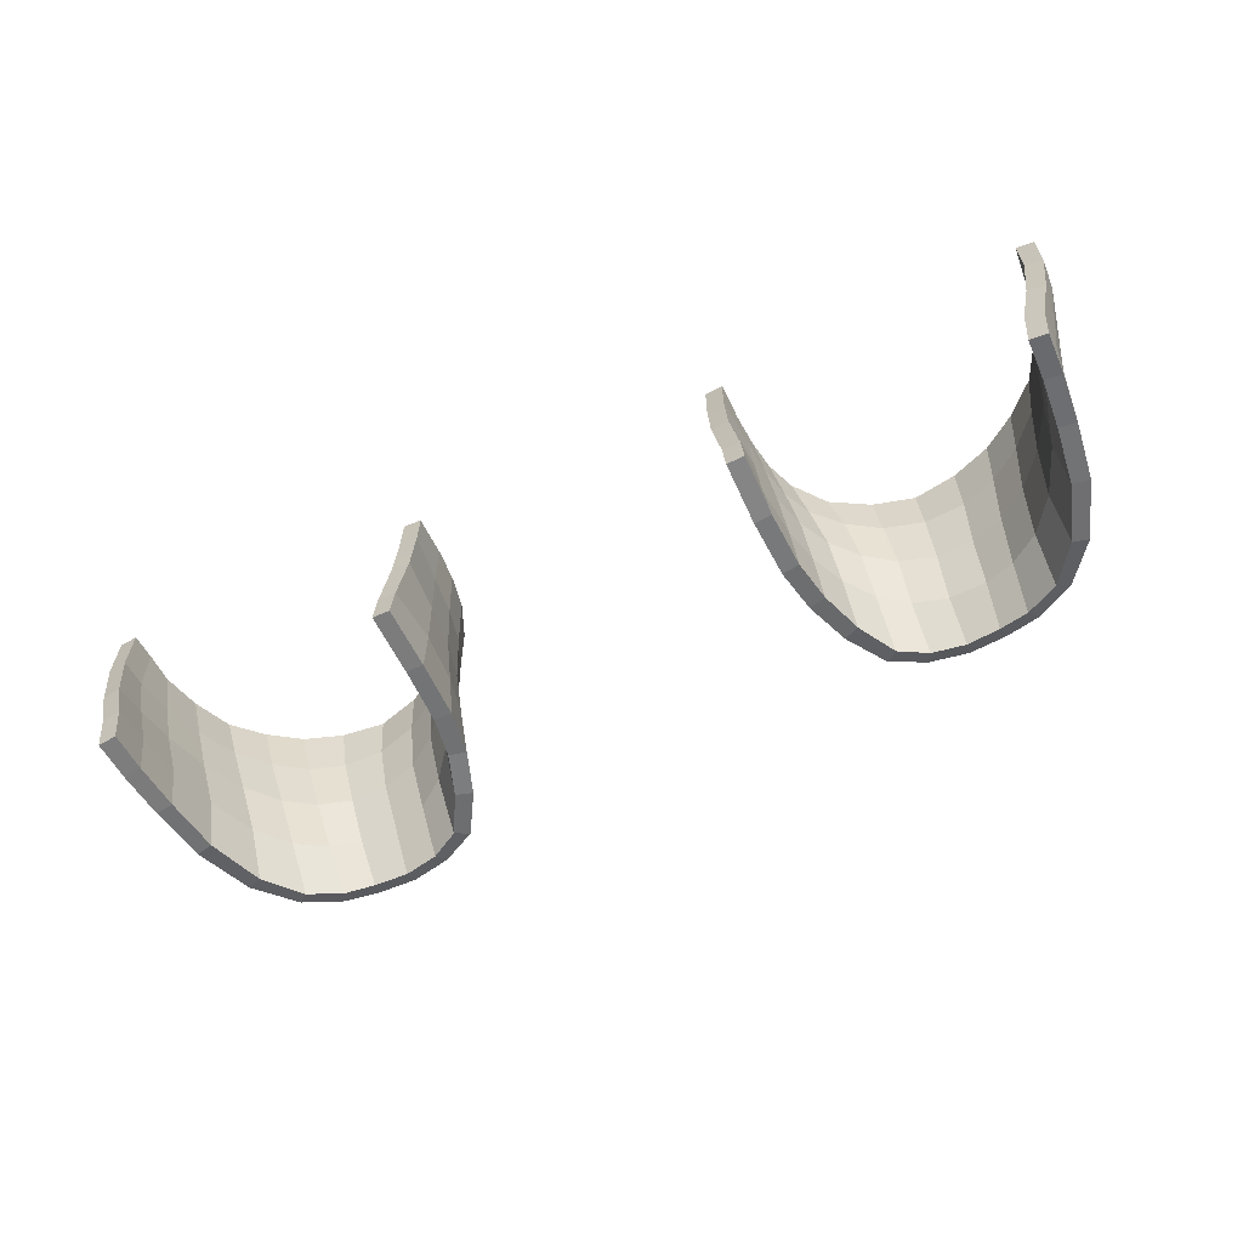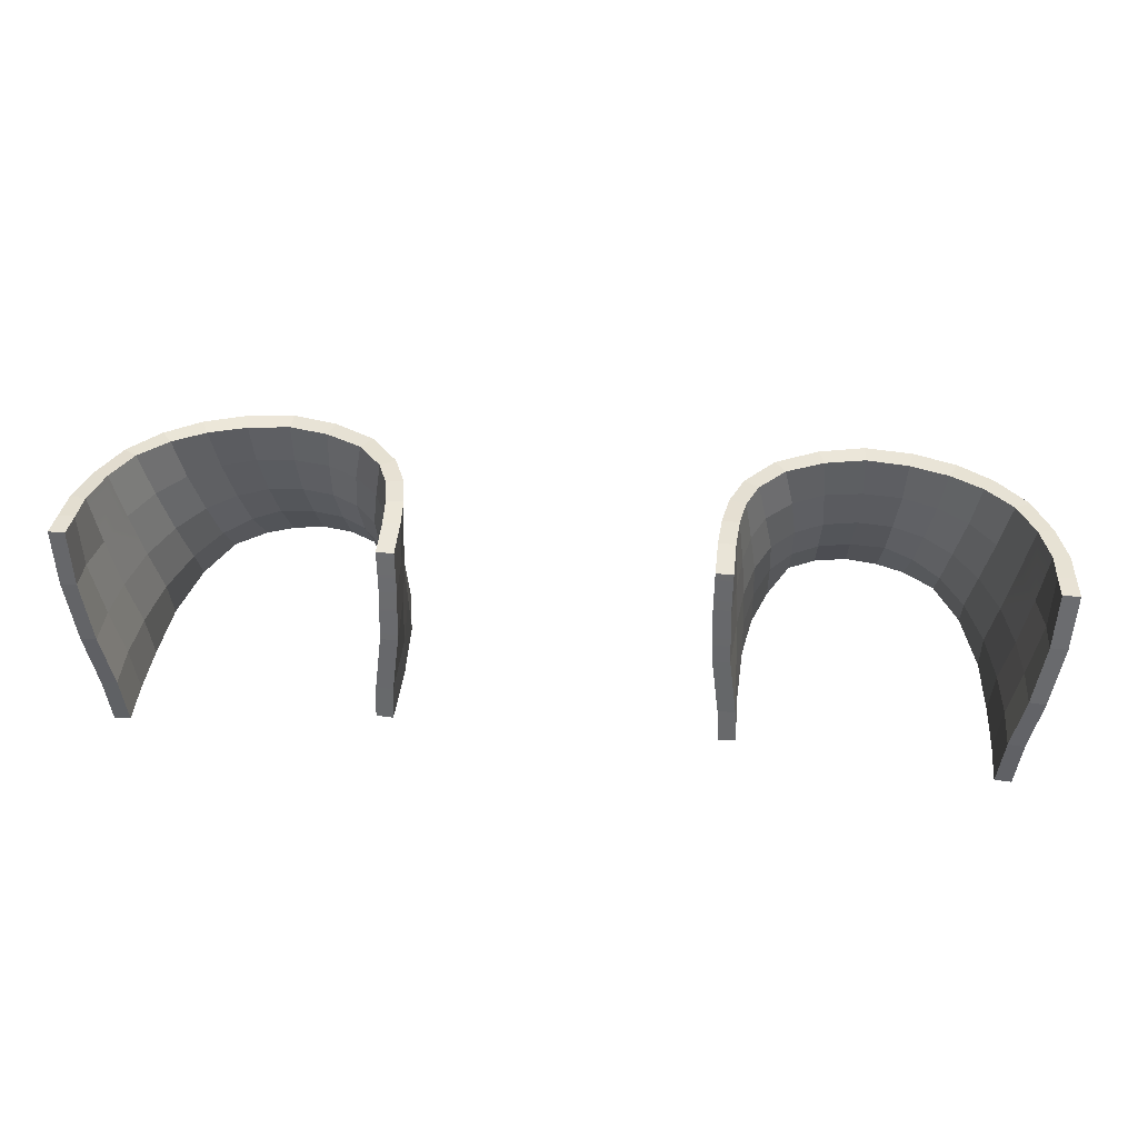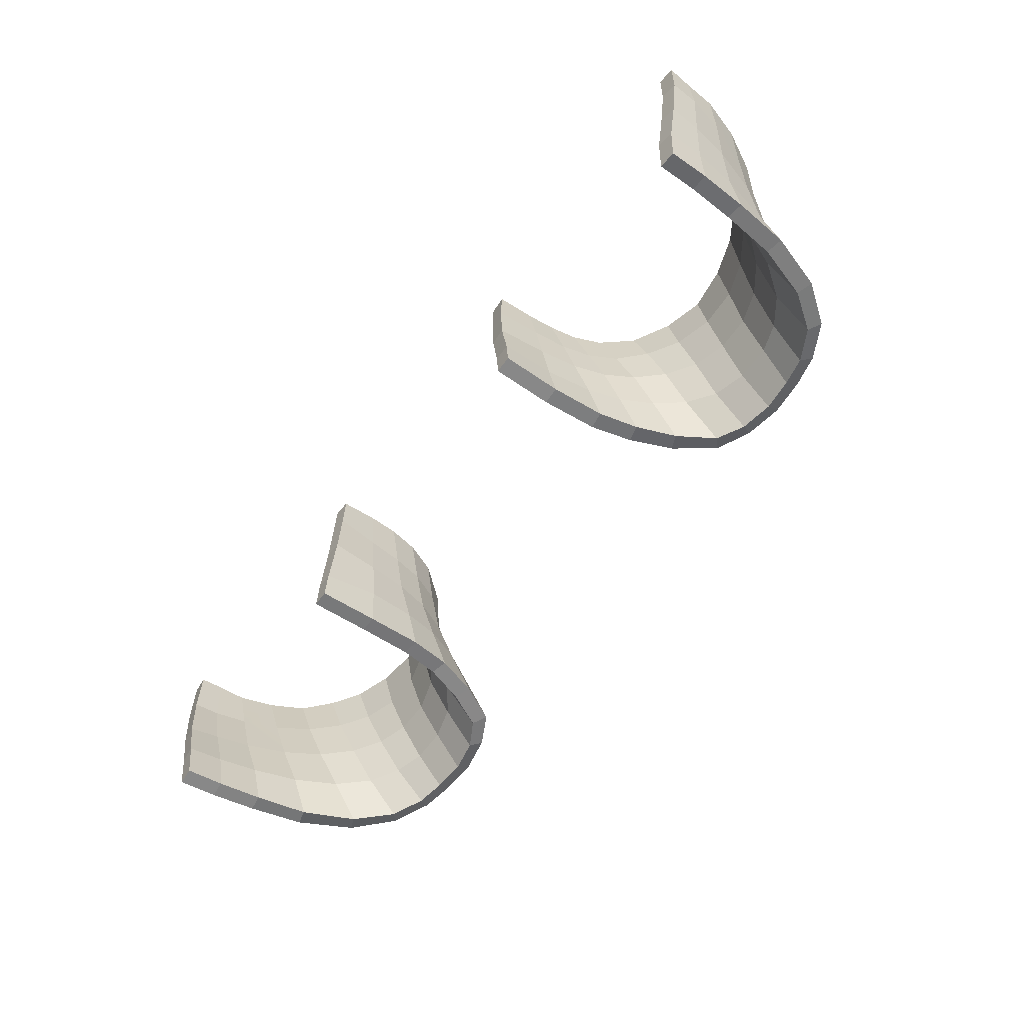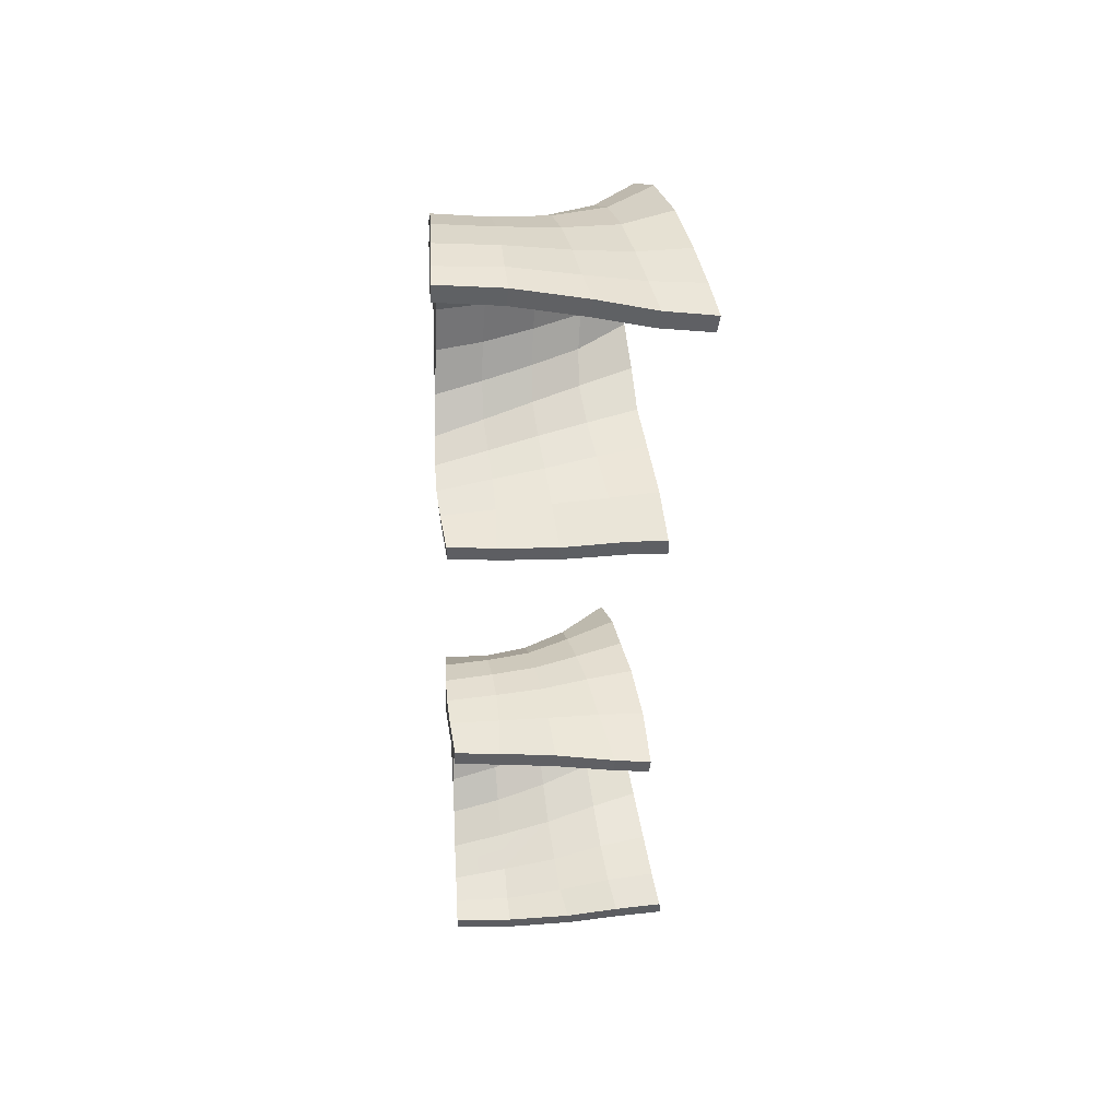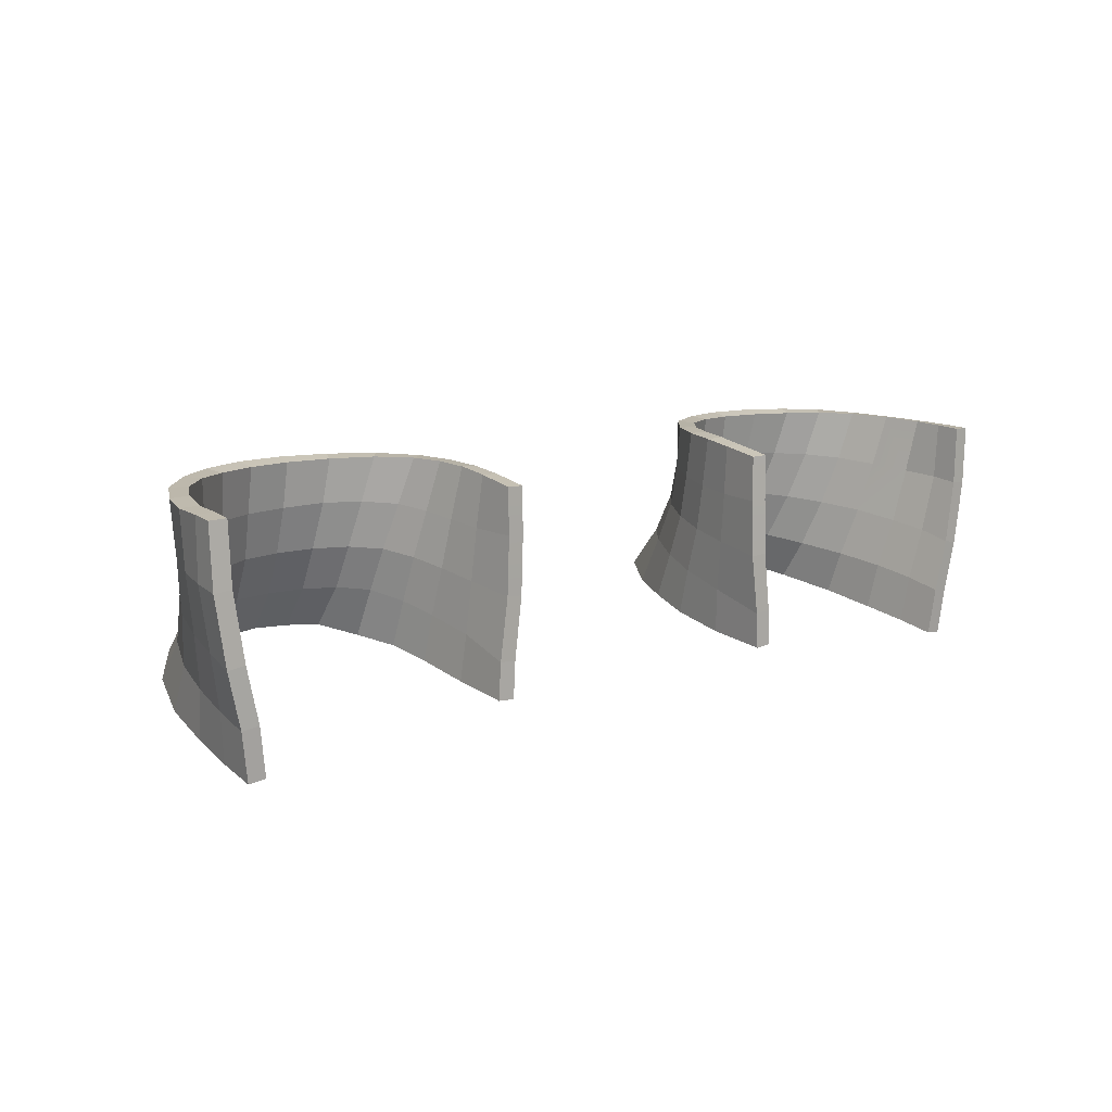
<metadata>
{"format":"obj","ext":"obj","renderer":"f3d","projection":"perspective","resolution":1024,"background":"white","views":[{"elev":-65.6,"azim":25.0,"up":"+Z"},{"elev":36.3,"azim":6.1,"up":"+Z"},{"elev":-63.4,"azim":53.9,"up":"+Z"},{"elev":-41.8,"azim":89.1,"up":"+Y"},{"elev":11.0,"azim":-39.1,"up":"+Z"}]}
</metadata>
<code>
o LowPoly_Guarda_SapatosdeFerroParte02
v -23.96 6.819 -9.846
v -25.14 6.06 -9.834
v -24.85 6.516 -11.66
v -23.74 7.289 -11.6
v -25.56 6.551 -9.784
v -24.25 7.385 -9.734
v -24.03 7.847 -11.47
v -25.28 6.994 -11.6
v -22.48 7.744 -11.55
v -22.55 7.305 -9.836
v -22.68 7.919 -9.699
v -22.61 8.352 -11.38
v -21.01 7.8 -11.5
v -20.98 7.504 -9.831
v -20.93 8.136 -9.705
v -20.96 8.422 -11.33
v -22.29 8.364 -13.29
v -20.97 8.411 -13.23
v -20.91 8.999 -12.96
v -22.42 8.949 -13.04
v -23.46 7.95 -13.4
v -23.77 8.483 -13.21
v -24.5 7.178 -13.55
v -24.95 7.626 -13.43
v -23.24 8.863 -15.11
v -22.17 9.258 -14.91
v -22.31 9.8 -14.58
v -23.54 9.357 -14.82
v -24.27 8.106 -15.35
v -24.73 8.511 -15.12
v -25.42 6.035 -13.75
v -25.15 6.872 -15.64
v -25.71 7.156 -15.52
v -25.97 6.373 -13.72
v -24.23 9.419 -16.81
v -23.06 10.06 -16.6
v -23.34 10.53 -16.26
v -24.68 9.79 -16.52
v -25.21 7.999 -17.24
v -25.78 8.244 -17.06
v -25.82 5.2 -15.94
v -25.87 5.916 -17.69
v -26.49 6.061 -17.62
v -26.44 5.382 -15.92
v -26.14 4.58 -13.98
v -26.6 2.987 -14.26
v -26.22 3.421 -16.23
v -26.85 3.535 -16.28
v -27.22 3.141 -14.34
v -26.73 4.813 -14.01
v -26.1 3.813 -18.08
v -26.74 3.898 -18.09
v -26.43 1.842 -16.54
v -26.22 2.054 -18.39
v -26.85 2.105 -18.45
v -27.06 1.913 -16.63
v -26.84 1.592 -14.51
v -26.94 0.3907 -14.83
v -26.48 0.4508 -16.86
v -27.11 0.5014 -16.96
v -27.57 0.458 -14.95
v -27.46 1.687 -14.62
v -26.24 0.5591 -18.67
v -26.88 0.591 -18.74
v -16.83 0.6498 -16.4
v -16.54 0.6191 -14.13
v -16.68 2.503 -13.86
v -16.75 2.747 -15.81
v -15.91 0.6558 -14.16
v -16.19 0.6566 -16.44
v -16.11 2.779 -15.84
v -16.04 2.558 -13.88
v -16.87 2.94 -17.53
v -16.9 0.6649 -17.76
v -16.26 0.6569 -17.8
v -16.23 2.959 -17.56
v -16.93 4.573 -15.4
v -16.95 5.045 -17.18
v -16.32 5.127 -17.17
v -16.29 4.668 -15.39
v -16.87 4.008 -13.61
v -17.2 5.262 -13.36
v -17.24 5.92 -15.07
v -16.63 6.104 -15
v -16.6 5.472 -13.33
v -16.24 4.12 -13.62
v -17.23 6.616 -16.86
v -16.62 6.785 -16.79
v -17.8 7.196 -14.79
v -17.77 8.161 -16.66
v -17.21 8.428 -16.5
v -17.24 7.491 -14.63
v -17.76 6.38 -13.15
v -18.62 7.342 -13.11
v -18.61 8.237 -14.76
v -18.19 8.66 -14.48
v -18.21 7.81 -12.92
v -17.23 6.724 -13.05
v -18.57 9.613 -16.41
v -18.15 10.01 -16.1
v -19.61 8.953 -14.81
v -19.59 10.18 -16.39
v -19.39 10.66 -16.01
v -19.39 9.459 -14.47
v -19.69 8.055 -13.16
v -20.84 9.285 -14.86
v -20.8 9.828 -14.51
v -19.45 8.607 -12.92
v -20.81 10.41 -16.37
v -20.78 10.93 -15.99
v -22.01 10.29 -16.45
v -22.14 10.81 -16.09
v -19.59 7.438 -11.41
v -19.35 8.021 -11.27
v -18.42 6.718 -11.39
v -18.02 7.213 -11.3
v -18.1 6.351 -9.761
v -19.49 7.108 -9.794
v -19.25 7.699 -9.699
v -17.69 6.853 -9.71
v -17.49 5.764 -11.46
v -17.16 5.225 -9.761
v -16.62 5.577 -9.758
v -16.95 6.122 -11.43
v -17 4.729 -11.62
v -16.75 4.211 -9.807
v -16.14 4.408 -9.834
v -16.39 4.937 -11.64
v -16.74 3.595 -11.81
v -16.56 3.157 -9.893
v -15.93 3.253 -9.931
v -16.11 3.701 -11.84
v -16.61 2.283 -11.95
v -16.49 2.06 -10.06
v -15.86 2.106 -10.09
v -15.97 2.338 -11.97
v -16.47 0.6149 -12.01
v -16.48 0.6373 -10.32
v -15.85 0.67 -10.34
v -15.83 0.6572 -12.03
v -27.32 0.4033 -12.4
v -27.26 1.417 -12.26
v -27.32 1.335 -10.1
v -27.4 0.4192 -10.17
v -28.04 0.4655 -10.19
v -27.96 1.406 -10.13
v -27.95 0.4594 -12.46
v -27.89 1.503 -12.33
v -26.98 2.706 -12.13
v -27.26 2.41 -10.05
v -27.88 2.558 -10.1
v -27.59 2.864 -12.2
v -26.5 4.129 -11.96
v -26.86 3.771 -9.955
v -27.44 4.021 -10.01
v -27.08 4.379 -12.01
v -25.79 5.451 -11.79
v -26.18 5.087 -9.889
v -26.7 5.466 -9.909
v -26.32 5.819 -11.8
v 3.344 6.819 -9.846
v 3.117 7.289 -11.6
v 4.231 6.516 -11.66
v 4.525 6.06 -9.834
v 3.63 7.385 -9.734
v 4.937 6.551 -9.784
v 4.657 6.994 -11.6
v 3.411 7.847 -11.47
v 1.928 7.305 -9.836
v 1.858 7.744 -11.55
v 2.062 7.919 -9.699
v 1.989 8.352 -11.38
v 0.3653 7.504 -9.831
v 0.3939 7.8 -11.5
v 0.3146 8.136 -9.705
v 0.3394 8.422 -11.33
v 0.3492 8.411 -13.23
v 1.673 8.364 -13.29
v 1.803 8.949 -13.04
v 0.2927 8.999 -12.96
v 2.839 7.95 -13.4
v 3.147 8.483 -13.21
v 3.883 7.178 -13.55
v 4.333 7.626 -13.43
v 1.555 9.258 -14.91
v 2.621 8.863 -15.11
v 2.917 9.357 -14.82
v 1.686 9.8 -14.58
v 3.651 8.106 -15.35
v 4.107 8.511 -15.12
v 4.527 6.872 -15.64
v 4.799 6.035 -13.75
v 5.347 6.373 -13.72
v 5.096 7.156 -15.52
v 2.442 10.06 -16.6
v 3.615 9.419 -16.81
v 4.057 9.79 -16.52
v 2.718 10.53 -16.26
v 4.594 7.999 -17.24
v 5.161 8.244 -17.06
v 5.247 5.916 -17.69
v 5.2 5.2 -15.94
v 5.868 6.061 -17.62
v 5.818 5.382 -15.92
v 5.606 3.421 -16.23
v 5.985 2.987 -14.26
v 5.519 4.58 -13.98
v 6.115 4.813 -14.01
v 6.6 3.141 -14.34
v 6.234 3.535 -16.28
v 5.483 3.813 -18.08
v 6.116 3.898 -18.09
v 5.602 2.054 -18.39
v 5.81 1.842 -16.54
v 6.235 2.105 -18.45
v 6.44 1.913 -16.63
v 5.862 0.4508 -16.86
v 6.324 0.3907 -14.83
v 6.22 1.592 -14.51
v 6.947 0.458 -14.95
v 6.491 0.5014 -16.96
v 6.842 1.687 -14.62
v 5.625 0.5591 -18.67
v 6.258 0.591 -18.74
v -3.791 0.6498 -16.4
v -3.868 2.747 -15.81
v -3.939 2.503 -13.86
v -4.077 0.6191 -14.13
v -4.428 0.6566 -16.44
v -4.714 0.6558 -14.16
v -4.574 2.558 -13.88
v -4.505 2.779 -15.84
v -3.718 0.6649 -17.76
v -3.749 2.94 -17.53
v -4.355 0.6569 -17.8
v -4.386 2.959 -17.56
v -3.67 5.045 -17.18
v -3.694 4.573 -15.4
v -4.304 5.127 -17.17
v -4.327 4.668 -15.39
v -3.383 5.92 -15.07
v -3.415 5.262 -13.36
v -3.751 4.008 -13.61
v -4.38 4.12 -13.62
v -4.021 5.472 -13.33
v -3.994 6.104 -15
v -3.388 6.616 -16.86
v -4.003 6.785 -16.79
v -2.846 8.161 -16.66
v -2.823 7.196 -14.79
v -3.409 8.428 -16.5
v -3.375 7.491 -14.63
v -2.013 8.237 -14.76
v -2.002 7.342 -13.11
v -2.854 6.38 -13.15
v -3.394 6.724 -13.05
v -2.41 7.81 -12.92
v -2.428 8.66 -14.48
v -2.051 9.613 -16.41
v -2.473 10.01 -16.1
v -1.032 10.18 -16.39
v -1.013 8.953 -14.81
v -1.23 10.66 -16.01
v -1.229 9.459 -14.47
v 0.2193 9.285 -14.86
v -0.9276 8.055 -13.16
v -1.167 8.607 -12.92
v 0.1761 9.828 -14.51
v 0.1904 10.41 -16.37
v 0.1586 10.93 -15.99
v 1.391 10.29 -16.45
v 1.519 10.81 -16.09
v -1.027 7.438 -11.41
v -1.269 8.021 -11.27
v -2.194 6.718 -11.39
v -2.601 7.213 -11.3
v -1.133 7.108 -9.794
v -2.524 6.351 -9.761
v -2.929 6.853 -9.71
v -1.372 7.699 -9.699
v -3.457 5.225 -9.761
v -3.134 5.764 -11.46
v -3.999 5.577 -9.758
v -3.672 6.122 -11.43
v -3.869 4.211 -9.807
v -3.623 4.729 -11.62
v -4.48 4.408 -9.834
v -4.23 4.937 -11.64
v -4.054 3.157 -9.893
v -3.877 3.595 -11.81
v -4.685 3.253 -9.931
v -4.507 3.701 -11.84
v -4.128 2.06 -10.06
v -4.011 2.283 -11.95
v -4.764 2.106 -10.09
v -4.647 2.338 -11.97
v -4.136 0.6373 -10.32
v -4.153 0.6149 -12.01
v -4.773 0.67 -10.34
v -4.79 0.6572 -12.03
v 6.697 0.4033 -12.4
v 6.785 0.4192 -10.17
v 6.704 1.335 -10.1
v 6.644 1.417 -12.26
v 7.421 0.4655 -10.19
v 7.331 0.4594 -12.46
v 7.338 1.406 -10.13
v 7.275 1.503 -12.33
v 6.643 2.41 -10.05
v 6.359 2.706 -12.13
v 7.263 2.558 -10.1
v 6.975 2.864 -12.2
v 6.237 3.771 -9.955
v 5.877 4.129 -11.96
v 6.824 4.021 -10.01
v 6.464 4.379 -12.01
v 5.561 5.087 -9.889
v 5.173 5.451 -11.79
v 6.082 5.466 -9.909
v 5.702 5.819 -11.8
f 1 2 3 4
f 5 2 1 6
f 6 7 8 5
f 1 4 9 10
f 6 1 10 11
f 6 11 12 7
f 9 13 14 10
f 11 10 14 15
f 12 11 15 16
f 9 17 18 13
f 12 16 19 20
f 9 4 21 17
f 12 20 22 7
f 21 4 3 23
f 22 24 8 7
f 21 25 26 17
f 22 20 27 28
f 21 23 29 25
f 22 28 30 24
f 29 23 31 32
f 30 33 34 24
f 29 35 36 25
f 37 36 35 38
f 30 28 37 38
f 29 32 39 35
f 38 35 39 40
f 30 38 40 33
f 39 32 41 42
f 40 39 42 43
f 40 43 44 33
f 41 45 46 47
f 44 48 49 50
f 41 32 31 45
f 44 50 34 33
f 41 47 51 42
f 43 42 51 52
f 44 43 52 48
f 51 47 53 54
f 52 51 54 55
f 52 55 56 48
f 53 57 58 59
f 60 59 58 61
f 56 60 61 62
f 53 47 46 57
f 56 62 49 48
f 53 59 63 54
f 64 63 59 60
f 55 54 63 64
f 56 55 64 60
f 65 66 67 68
f 69 66 65 70
f 70 71 72 69
f 65 68 73 74
f 75 74 73 76
f 70 65 74 75
f 70 75 76 71
f 73 68 77 78
f 76 73 78 79
f 76 79 80 71
f 77 81 82 83
f 80 84 85 86
f 77 68 67 81
f 80 86 72 71
f 77 83 87 78
f 79 78 87 88
f 80 79 88 84
f 87 83 89 90
f 88 87 90 91
f 88 91 92 84
f 89 93 94 95
f 92 96 97 98
f 89 83 82 93
f 92 98 85 84
f 89 95 99 90
f 91 90 99 100
f 92 91 100 96
f 99 95 101 102
f 100 99 102 103
f 100 103 104 96
f 101 105 18 106
f 104 107 19 108
f 101 95 94 105
f 104 108 97 96
f 101 106 109 102
f 103 102 109 110
f 104 103 110 107
f 109 106 26 111
f 110 109 111 112
f 110 112 27 107
f 111 26 25 36
f 112 111 36 37
f 112 37 28 27
f 105 113 13 18
f 108 19 16 114
f 105 94 115 113
f 108 114 116 97
f 115 117 118 113
f 119 118 117 120
f 116 114 119 120
f 115 121 122 117
f 120 117 122 123
f 116 120 123 124
f 115 94 93 121
f 116 124 98 97
f 121 125 126 122
f 123 122 126 127
f 124 123 127 128
f 121 93 82 125
f 124 128 85 98
f 125 129 130 126
f 127 126 130 131
f 128 127 131 132
f 125 82 81 129
f 128 132 86 85
f 129 133 134 130
f 131 130 134 135
f 132 131 135 136
f 129 81 67 133
f 132 136 72 86
f 133 137 138 134
f 139 138 137 140
f 135 134 138 139
f 136 135 139 140
f 133 67 66 137
f 140 137 66 69
f 136 140 69 72
f 141 142 143 144
f 145 144 143 146
f 147 141 144 145
f 147 145 146 148
f 141 58 57 142
f 61 58 141 147
f 147 148 62 61
f 142 149 150 143
f 146 143 150 151
f 148 146 151 152
f 142 57 46 149
f 148 152 49 62
f 149 153 154 150
f 151 150 154 155
f 152 151 155 156
f 149 46 45 153
f 152 156 50 49
f 153 157 158 154
f 155 154 158 159
f 156 155 159 160
f 153 45 31 157
f 156 160 34 50
f 157 3 2 158
f 159 158 2 5
f 160 159 5 8
f 157 31 23 3
f 160 8 24 34
f 118 14 13 113
f 15 14 118 119
f 119 114 16 15
f 106 18 17 26
f 107 27 20 19
f 161 162 163 164
f 165 161 164 166
f 165 166 167 168
f 161 169 170 162
f 171 169 161 165
f 165 168 172 171
f 170 169 173 174
f 175 173 169 171
f 172 176 175 171
f 170 174 177 178
f 172 179 180 176
f 170 178 181 162
f 172 168 182 179
f 181 183 163 162
f 182 168 167 184
f 181 178 185 186
f 182 187 188 179
f 181 186 189 183
f 182 184 190 187
f 189 191 192 183
f 190 184 193 194
f 189 186 195 196
f 197 196 195 198
f 190 197 198 187
f 189 196 199 191
f 200 199 196 197
f 190 194 200 197
f 199 201 202 191
f 203 201 199 200
f 200 194 204 203
f 202 205 206 207
f 204 208 209 210
f 202 207 192 191
f 204 194 193 208
f 202 201 211 205
f 212 211 201 203
f 204 210 212 203
f 211 213 214 205
f 215 213 211 212
f 212 210 216 215
f 214 217 218 219
f 220 218 217 221
f 216 222 220 221
f 214 219 206 205
f 216 210 209 222
f 214 213 223 217
f 224 223 213 215
f 221 217 223 224
f 216 221 224 215
f 225 226 227 228
f 229 225 228 230
f 229 230 231 232
f 225 233 234 226
f 235 233 225 229
f 236 234 233 235
f 229 232 236 235
f 234 237 238 226
f 239 237 234 236
f 236 232 240 239
f 238 241 242 243
f 240 244 245 246
f 238 243 227 226
f 240 232 231 244
f 238 237 247 241
f 248 247 237 239
f 240 246 248 239
f 247 249 250 241
f 251 249 247 248
f 248 246 252 251
f 250 253 254 255
f 252 256 257 258
f 250 255 242 241
f 252 246 245 256
f 250 249 259 253
f 260 259 249 251
f 252 258 260 251
f 259 261 262 253
f 263 261 259 260
f 260 258 264 263
f 262 265 177 266
f 264 267 180 268
f 262 266 254 253
f 264 258 257 267
f 262 261 269 265
f 270 269 261 263
f 264 268 270 263
f 269 271 185 265
f 272 271 269 270
f 270 268 188 272
f 271 195 186 185
f 198 195 271 272
f 272 188 187 198
f 266 177 174 273
f 267 274 176 180
f 266 273 275 254
f 267 257 276 274
f 275 273 277 278
f 279 278 277 280
f 276 279 280 274
f 275 278 281 282
f 283 281 278 279
f 276 284 283 279
f 275 282 255 254
f 276 257 256 284
f 282 281 285 286
f 287 285 281 283
f 284 288 287 283
f 282 286 242 255
f 284 256 245 288
f 286 285 289 290
f 291 289 285 287
f 288 292 291 287
f 286 290 243 242
f 288 245 244 292
f 290 289 293 294
f 295 293 289 291
f 292 296 295 291
f 290 294 227 243
f 292 244 231 296
f 294 293 297 298
f 299 297 293 295
f 300 298 297 299
f 296 300 299 295
f 294 298 228 227
f 230 228 298 300
f 296 231 230 300
f 301 302 303 304
f 305 302 301 306
f 307 303 302 305
f 306 308 307 305
f 301 304 219 218
f 306 301 218 220
f 306 220 222 308
f 304 303 309 310
f 311 309 303 307
f 308 312 311 307
f 304 310 206 219
f 308 222 209 312
f 310 309 313 314
f 315 313 309 311
f 312 316 315 311
f 310 314 207 206
f 312 209 208 316
f 314 313 317 318
f 319 317 313 315
f 316 320 319 315
f 314 318 192 207
f 316 208 193 320
f 318 317 164 163
f 166 164 317 319
f 320 167 166 319
f 318 163 183 192
f 320 193 184 167
f 277 273 174 173
f 280 277 173 175
f 280 175 176 274
f 265 185 178 177
f 268 180 179 188

</code>
